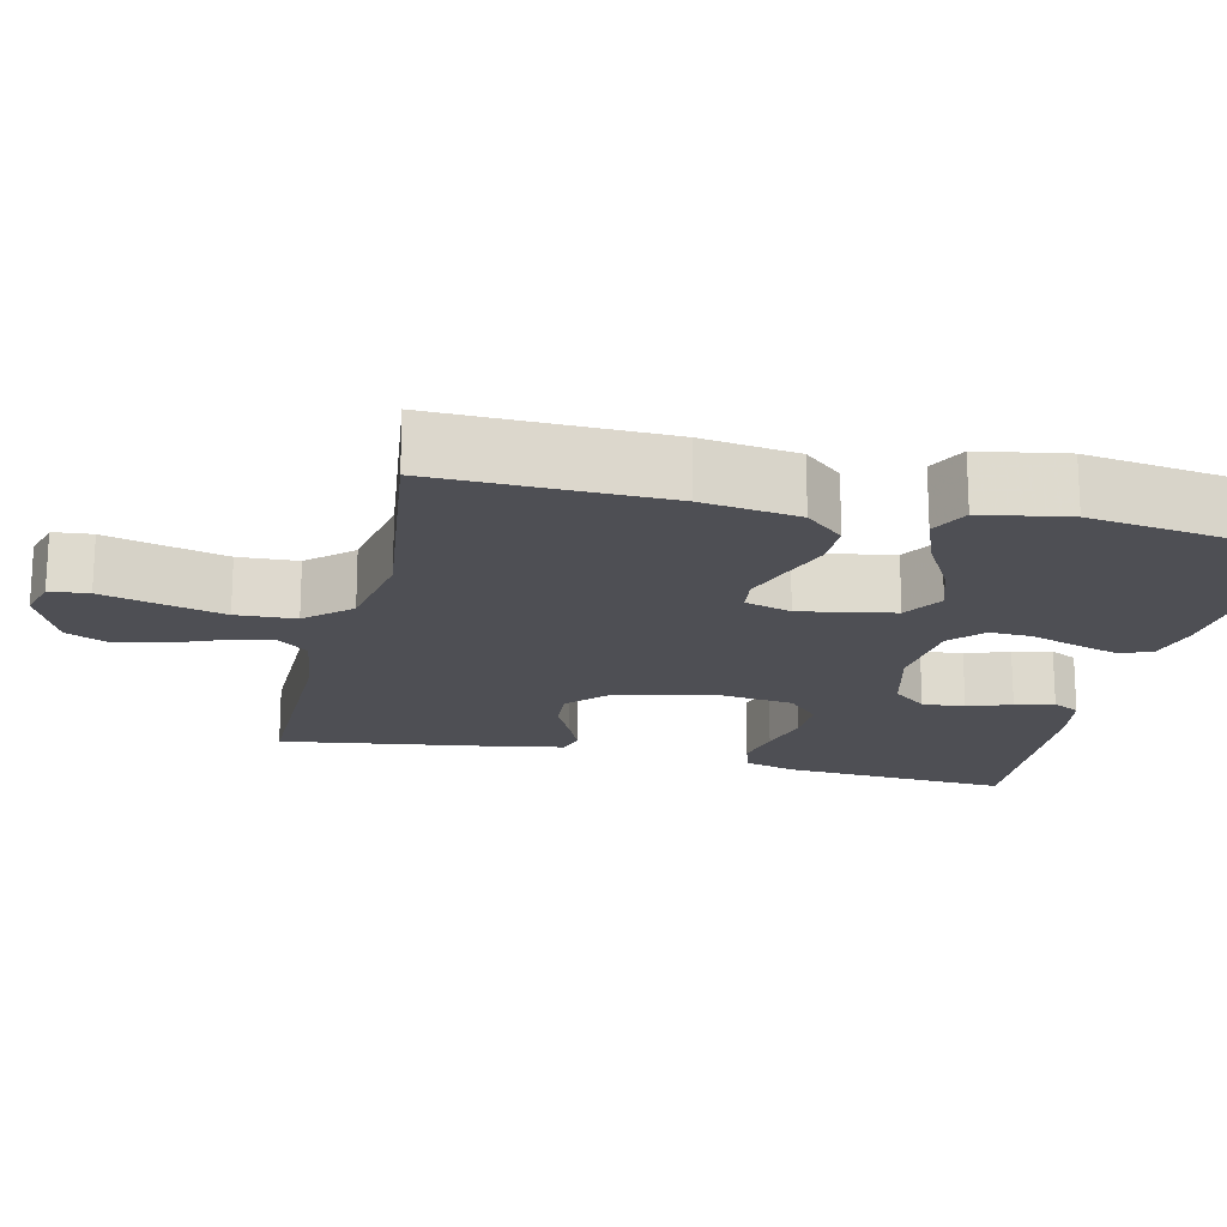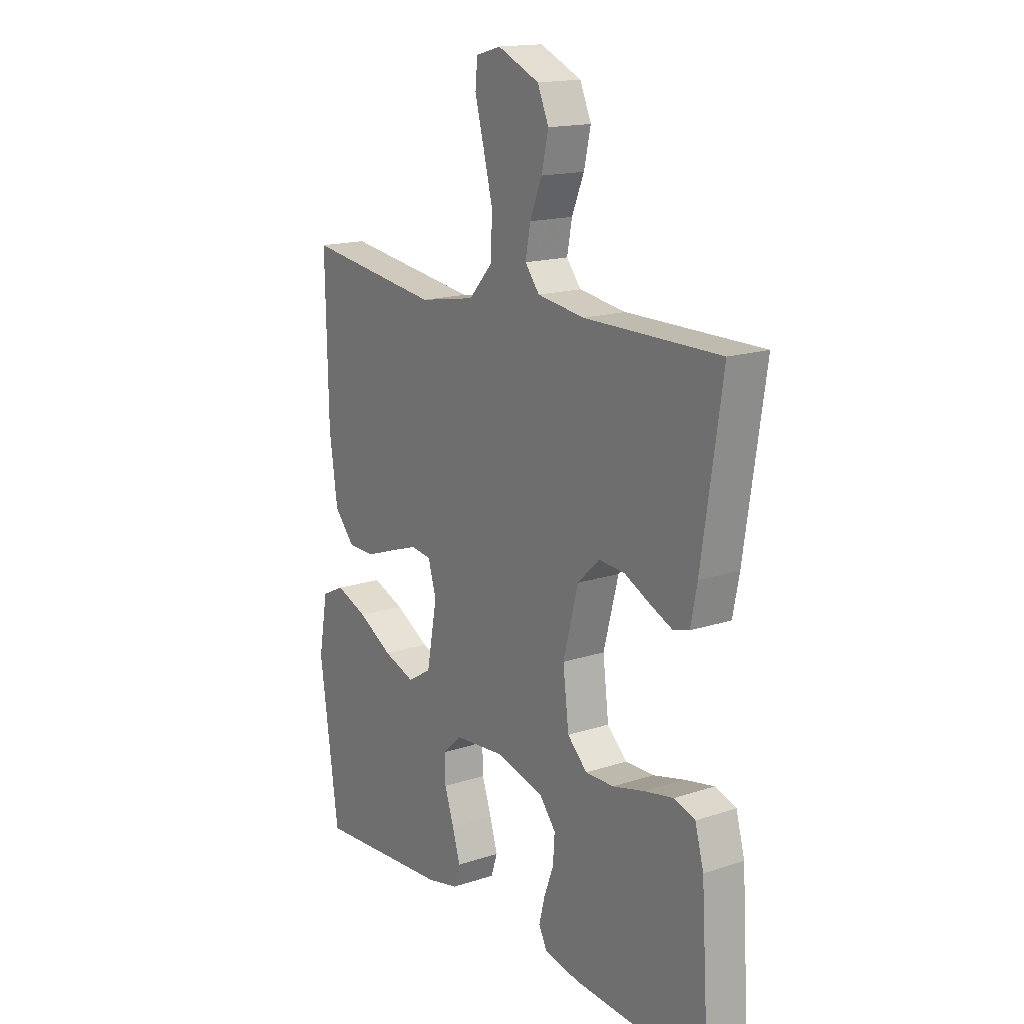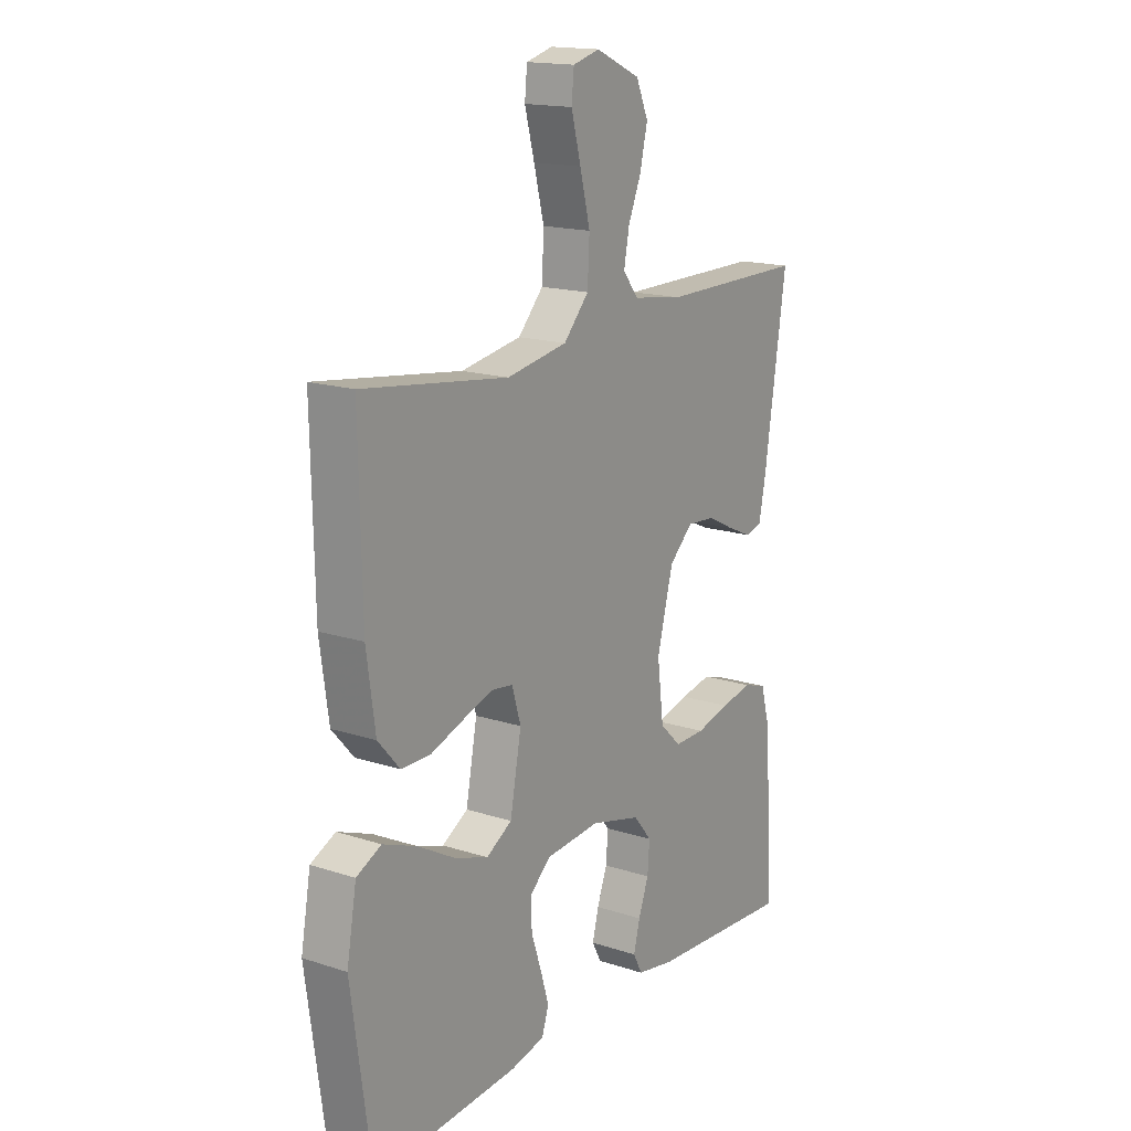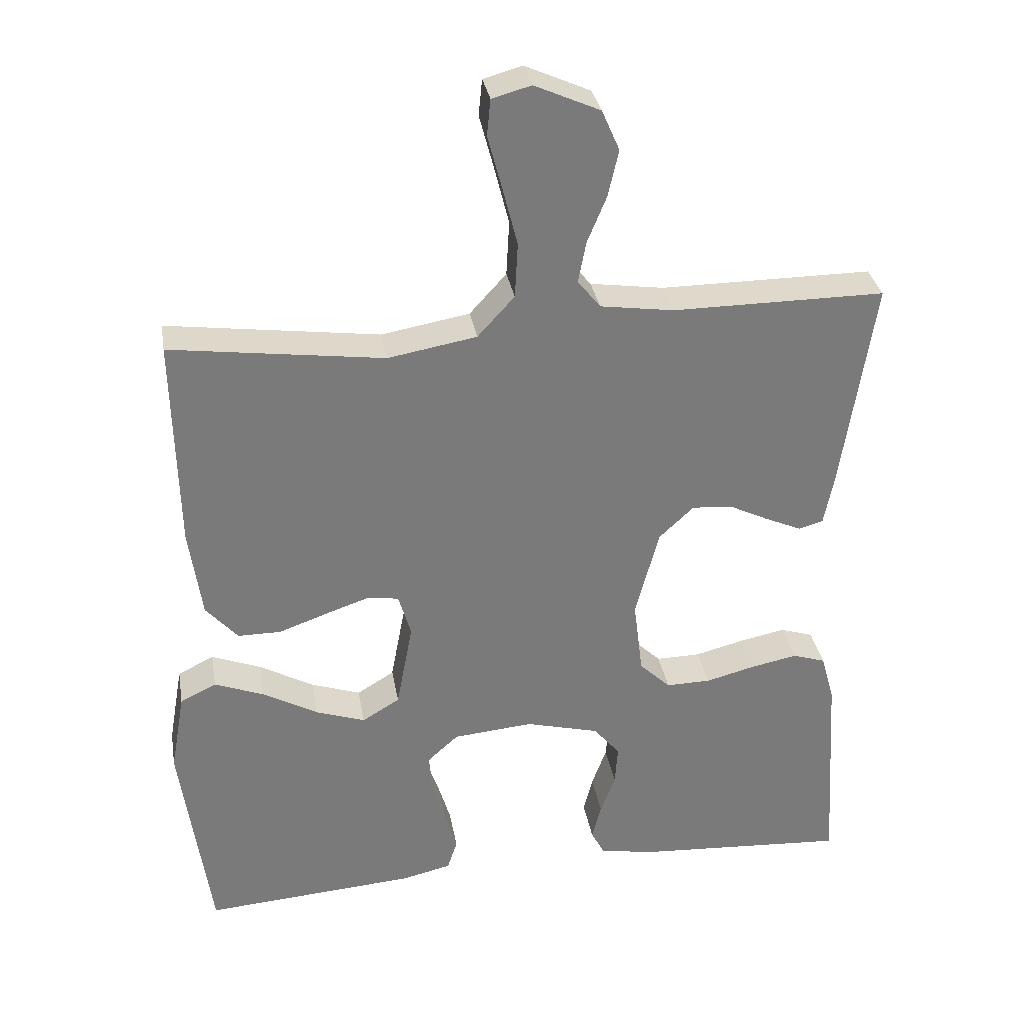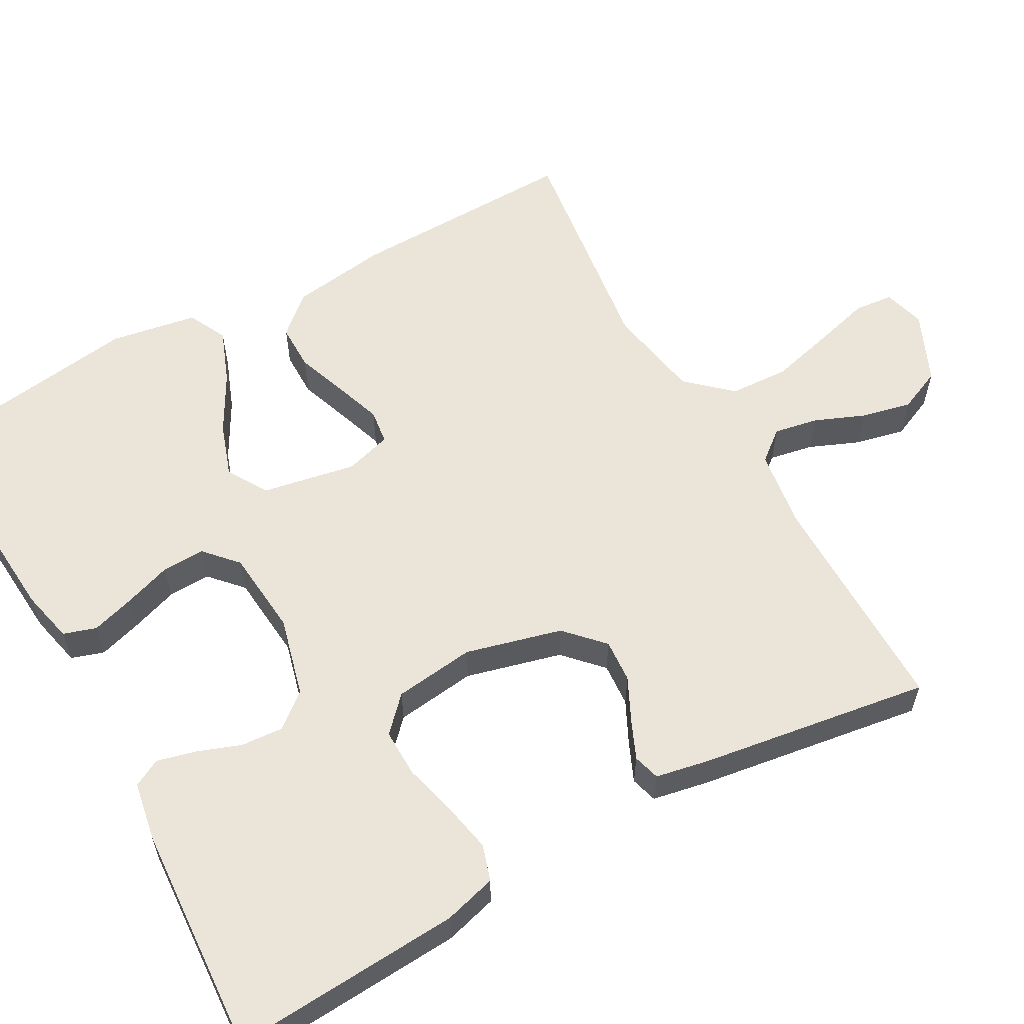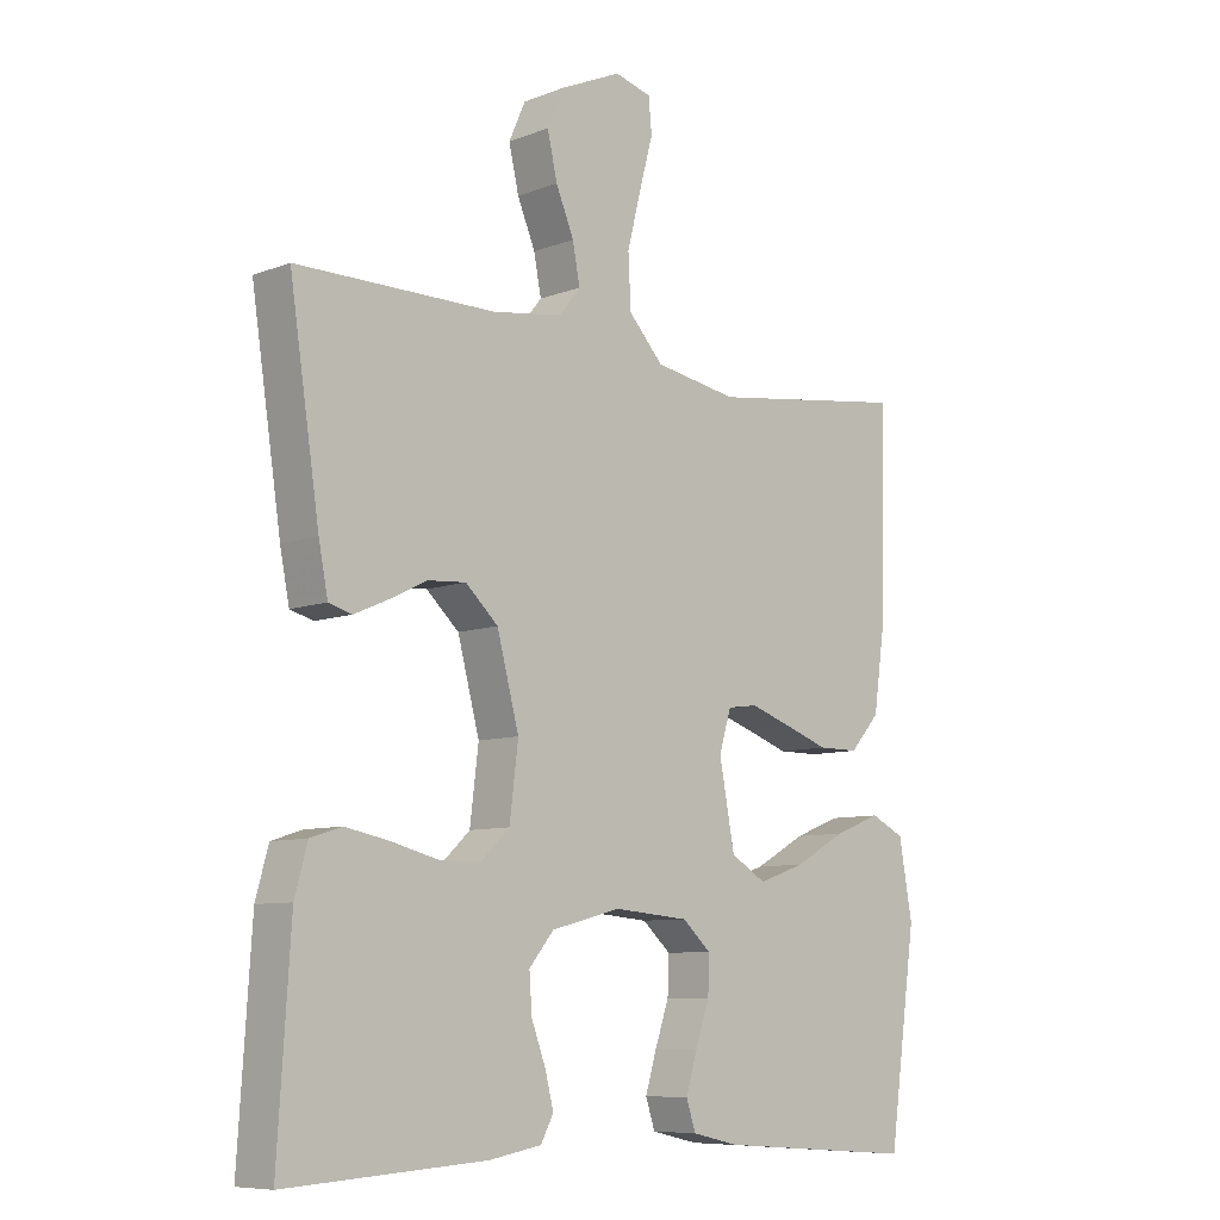
<metadata>
{"format":"obj","ext":"obj","renderer":"f3d","projection":"perspective","resolution":1024,"background":"white","views":[{"elev":-18.3,"azim":76.7,"up":"+Y"},{"elev":16.2,"azim":-124.1,"up":"+Z"},{"elev":16.4,"azim":123.6,"up":"+Z"},{"elev":32.3,"azim":170.4,"up":"+Z"},{"elev":58.7,"azim":-119.2,"up":"+Y"},{"elev":-8.4,"azim":-43.8,"up":"+Z"}]}
</metadata>
<code>
v -0.5 0.07 0.5
v -0.2 0.07 0.499
v -0.096 0.07 0.514
v -0.064 0.07 0.554
v -0.075 0.07 0.612
v -0.102 0.07 0.677
v -0.117 0.07 0.743
v -0.092 0.07 0.8
v 0 0.07 0.841
v 0.055 0.07 0.826
v 0.06 0.07 0.775
v 0.04 0.07 0.7
v 0.019 0.07 0.617
v 0.023 0.07 0.539
v 0.075 0.07 0.482
v 0.2 0.07 0.46
v 0.5 0.07 0.5
v 0.494 0.07 0.2
v 0.476 0.07 0.073
v 0.431 0.07 0.022
v 0.37 0.07 0.022
v 0.303 0.07 0.046
v 0.241 0.07 0.067
v 0.196 0.07 0.061
v 0.178 0.07 0
v 0.201 0.07 -0.123
v 0.254 0.07 -0.155
v 0.324 0.07 -0.131
v 0.401 0.07 -0.088
v 0.471 0.07 -0.061
v 0.522 0.07 -0.086
v 0.542 0.07 -0.2
v 0.5 0.07 -0.5
v 0.2 0.07 -0.478
v 0.13 0.07 -0.462
v 0.116 0.07 -0.419
v 0.133 0.07 -0.362
v 0.154 0.07 -0.3
v 0.156 0.07 -0.244
v 0.113 0.07 -0.205
v 0 0.07 -0.195
v -0.104 0.07 -0.222
v -0.141 0.07 -0.267
v -0.137 0.07 -0.323
v -0.116 0.07 -0.38
v -0.103 0.07 -0.431
v -0.122 0.07 -0.467
v -0.2 0.07 -0.481
v -0.5 0.07 -0.5
v -0.481 0.07 -0.2
v -0.462 0.07 -0.131
v -0.415 0.07 -0.116
v -0.35 0.07 -0.129
v -0.28 0.07 -0.147
v -0.217 0.07 -0.148
v -0.173 0.07 -0.106
v -0.16 0.07 0
v -0.193 0.07 0.126
v -0.242 0.07 0.172
v -0.299 0.07 0.168
v -0.356 0.07 0.14
v -0.406 0.07 0.118
v -0.441 0.07 0.128
v -0.455 0.07 0.2
v -0.5 0 0.5
v -0.2 0 0.499
v -0.096 0 0.514
v -0.064 0 0.554
v -0.075 0 0.612
v -0.102 0 0.677
v -0.117 0 0.743
v -0.092 0 0.8
v 0 0 0.841
v 0.055 0 0.826
v 0.06 0 0.775
v 0.04 0 0.7
v 0.019 0 0.617
v 0.023 0 0.539
v 0.075 0 0.482
v 0.2 0 0.46
v 0.5 0 0.5
v 0.494 0 0.2
v 0.476 0 0.073
v 0.431 0 0.022
v 0.37 0 0.022
v 0.303 0 0.046
v 0.241 0 0.067
v 0.196 0 0.061
v 0.178 0 0
v 0.201 0 -0.123
v 0.254 0 -0.155
v 0.324 0 -0.131
v 0.401 0 -0.088
v 0.471 0 -0.061
v 0.522 0 -0.086
v 0.542 0 -0.2
v 0.5 0 -0.5
v 0.2 0 -0.478
v 0.13 0 -0.462
v 0.116 0 -0.419
v 0.133 0 -0.362
v 0.154 0 -0.3
v 0.156 0 -0.244
v 0.113 0 -0.205
v 0 0 -0.195
v -0.104 0 -0.222
v -0.141 0 -0.267
v -0.137 0 -0.323
v -0.116 0 -0.38
v -0.103 0 -0.431
v -0.122 0 -0.467
v -0.2 0 -0.481
v -0.5 0 -0.5
v -0.481 0 -0.2
v -0.462 0 -0.131
v -0.415 0 -0.116
v -0.35 0 -0.129
v -0.28 0 -0.147
v -0.217 0 -0.148
v -0.173 0 -0.106
v -0.16 0 0
v -0.193 0 0.126
v -0.242 0 0.172
v -0.299 0 0.168
v -0.356 0 0.14
v -0.406 0 0.118
v -0.441 0 0.128
v -0.455 0 0.2
f 64 1 2
f 63 64 2
f 62 63 2
f 61 62 2
f 60 61 2
f 59 60 2 3
f 58 59 3 4
f 57 58 4
f 56 57 4
f 52 53 54
f 51 52 54
f 50 51 54
f 49 50 54
f 48 49 54
f 47 48 54
f 46 47 54
f 45 46 54
f 44 45 54
f 43 44 54 55
f 42 43 55 56
f 36 37 38
f 35 36 38
f 34 35 38
f 33 34 38
f 32 33 38
f 31 32 38
f 30 31 38
f 29 30 38
f 28 29 38
f 27 28 38 39
f 26 27 39 40
f 20 21 22
f 19 20 22
f 18 19 22
f 17 18 22
f 16 17 22
f 15 16 22 23
f 14 15 23 24
f 10 11 12
f 9 10 12
f 8 9 12
f 7 8 12
f 6 7 12
f 5 6 12
f 4 5 12 13
f 4 13 14
f 56 4 14
f 42 56 14
f 41 42 14
f 14 24 25
f 41 14 25
f 40 41 25
f 25 26 40
f 66 65 128
f 66 128 127
f 66 127 126
f 66 126 125
f 66 125 124
f 67 66 124 123
f 68 67 123 122
f 68 122 121
f 68 121 120
f 118 117 116
f 118 116 115
f 118 115 114
f 118 114 113
f 118 113 112
f 118 112 111
f 118 111 110
f 118 110 109
f 118 109 108
f 119 118 108 107
f 120 119 107 106
f 102 101 100
f 102 100 99
f 102 99 98
f 102 98 97
f 102 97 96
f 102 96 95
f 102 95 94
f 102 94 93
f 102 93 92
f 103 102 92 91
f 104 103 91 90
f 86 85 84
f 86 84 83
f 86 83 82
f 86 82 81
f 86 81 80
f 87 86 80 79
f 88 87 79 78
f 76 75 74
f 76 74 73
f 76 73 72
f 76 72 71
f 76 71 70
f 76 70 69
f 77 76 69 68
f 78 77 68
f 78 68 120
f 78 120 106
f 78 106 105
f 89 88 78
f 89 78 105
f 89 105 104
f 104 90 89
f 1 65 66 2
f 2 66 67 3
f 3 67 68 4
f 4 68 69 5
f 5 69 70 6
f 6 70 71 7
f 7 71 72 8
f 8 72 73 9
f 9 73 74 10
f 10 74 75 11
f 11 75 76 12
f 12 76 77 13
f 13 77 78 14
f 14 78 79 15
f 15 79 80 16
f 16 80 81 17
f 17 81 82 18
f 18 82 83 19
f 19 83 84 20
f 20 84 85 21
f 21 85 86 22
f 22 86 87 23
f 23 87 88 24
f 24 88 89 25
f 25 89 90 26
f 26 90 91 27
f 27 91 92 28
f 28 92 93 29
f 29 93 94 30
f 30 94 95 31
f 31 95 96 32
f 32 96 97 33
f 33 97 98 34
f 34 98 99 35
f 35 99 100 36
f 36 100 101 37
f 37 101 102 38
f 38 102 103 39
f 39 103 104 40
f 40 104 105 41
f 41 105 106 42
f 42 106 107 43
f 43 107 108 44
f 44 108 109 45
f 45 109 110 46
f 46 110 111 47
f 47 111 112 48
f 48 112 113 49
f 49 113 114 50
f 50 114 115 51
f 51 115 116 52
f 52 116 117 53
f 53 117 118 54
f 54 118 119 55
f 55 119 120 56
f 56 120 121 57
f 57 121 122 58
f 58 122 123 59
f 59 123 124 60
f 60 124 125 61
f 61 125 126 62
f 62 126 127 63
f 63 127 128 64
f 64 128 65 1

</code>
